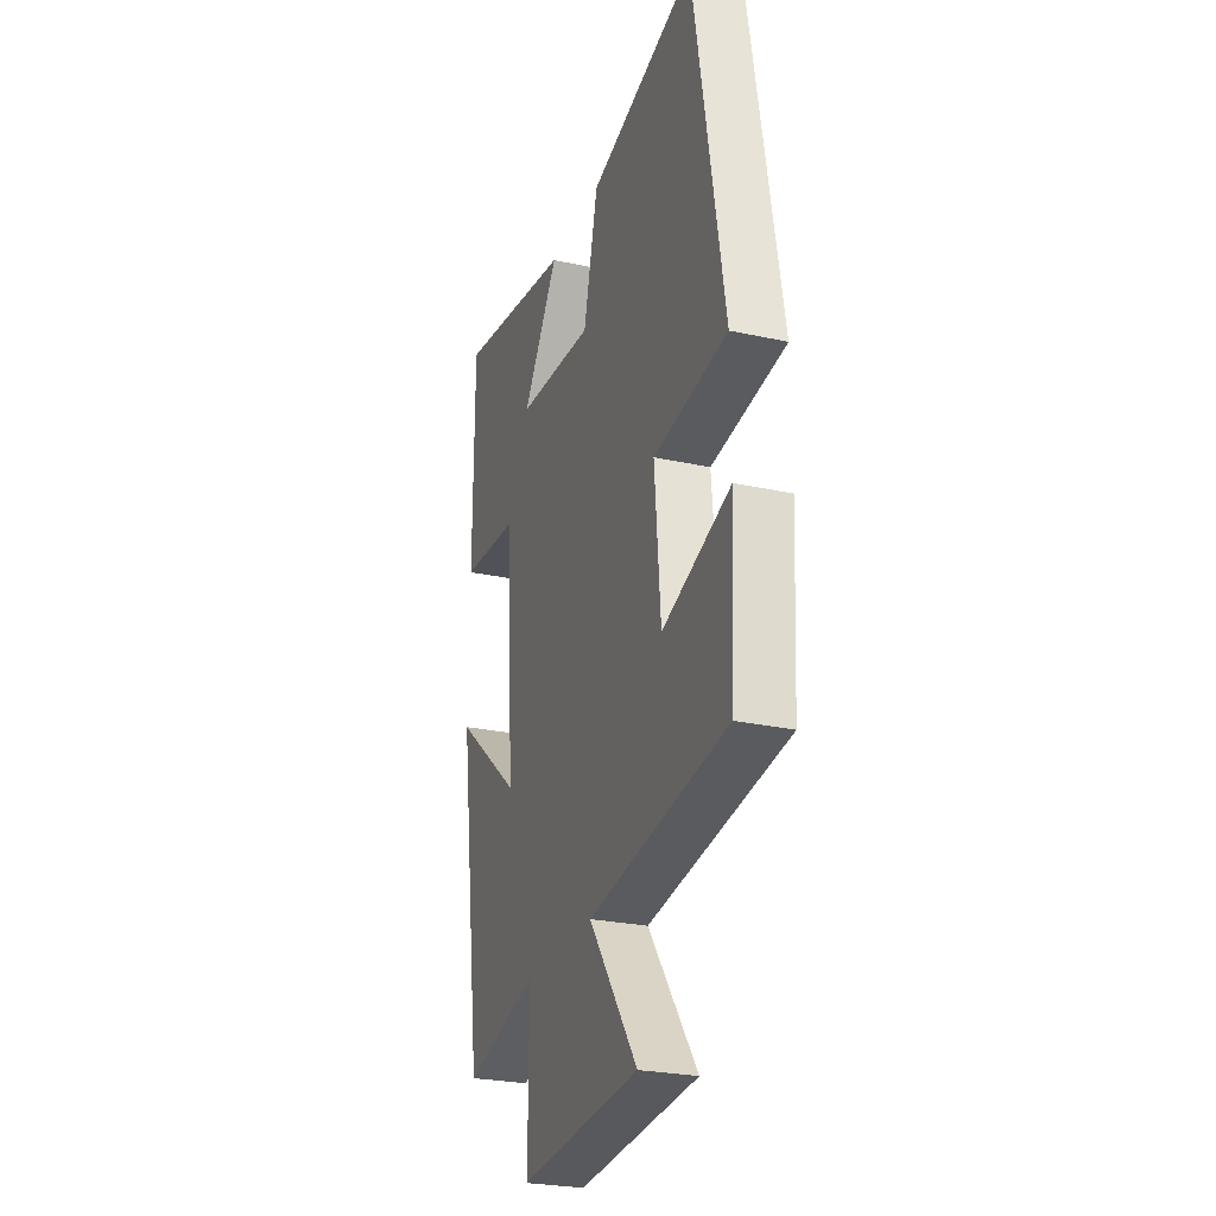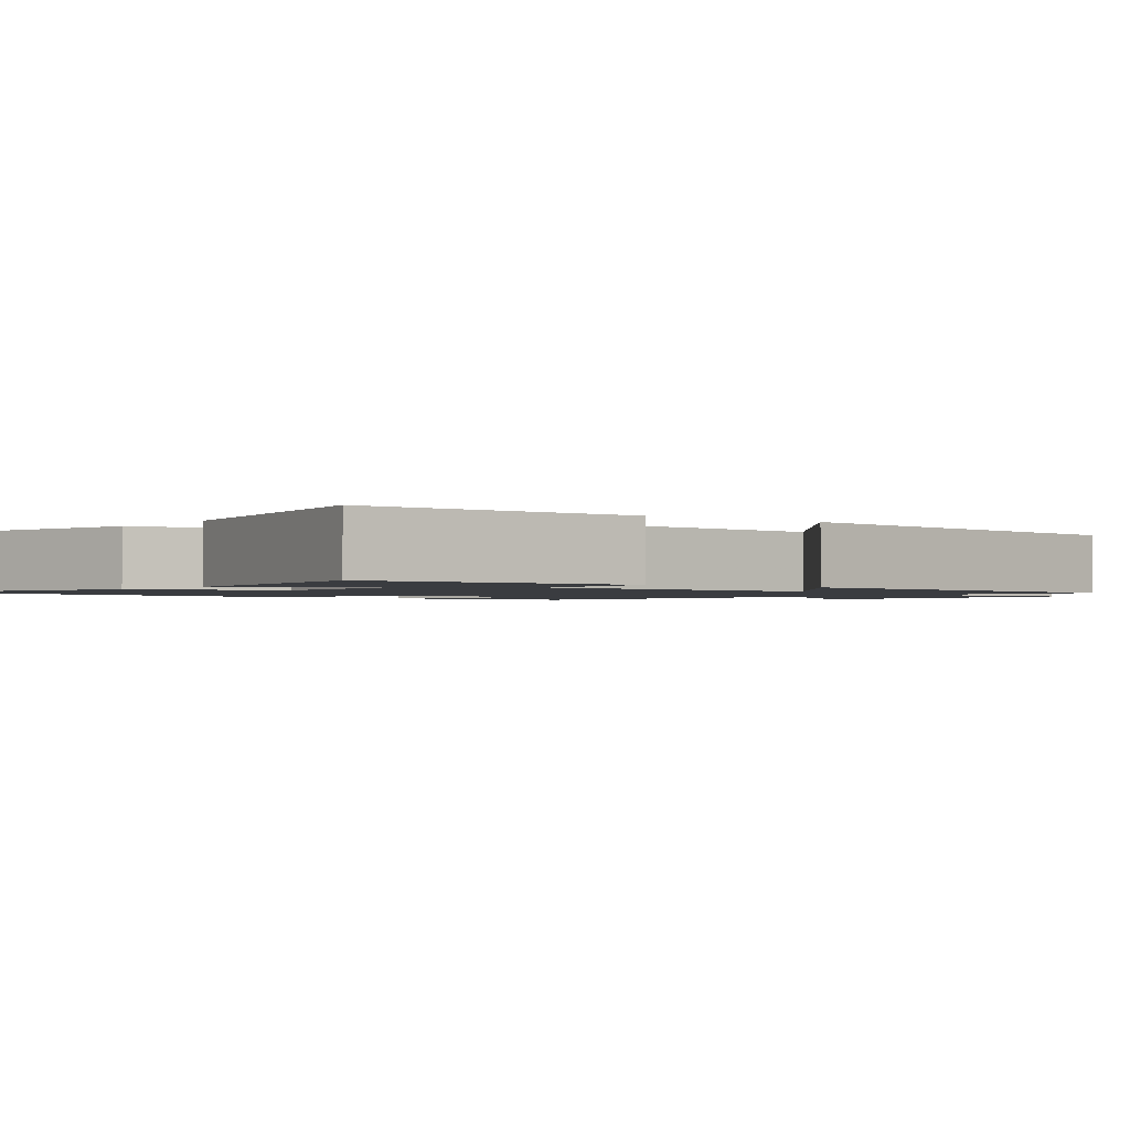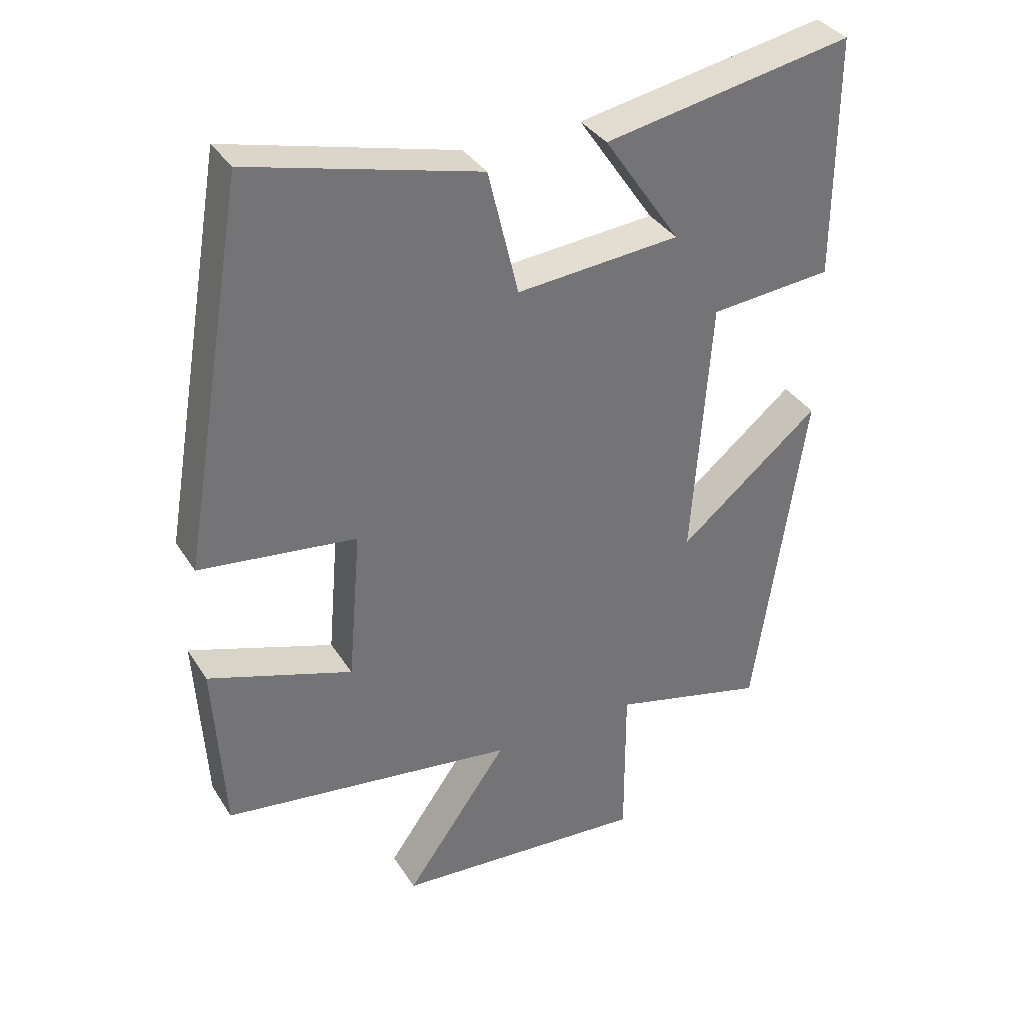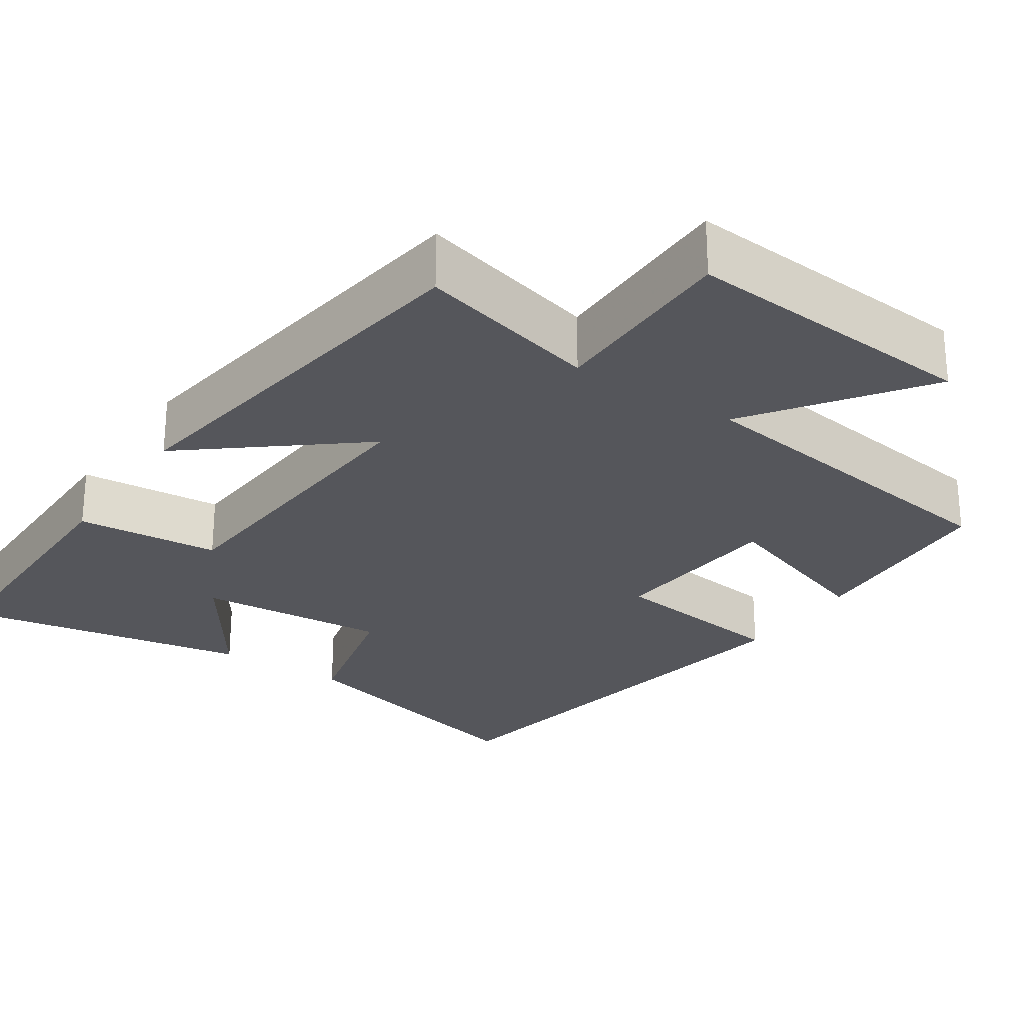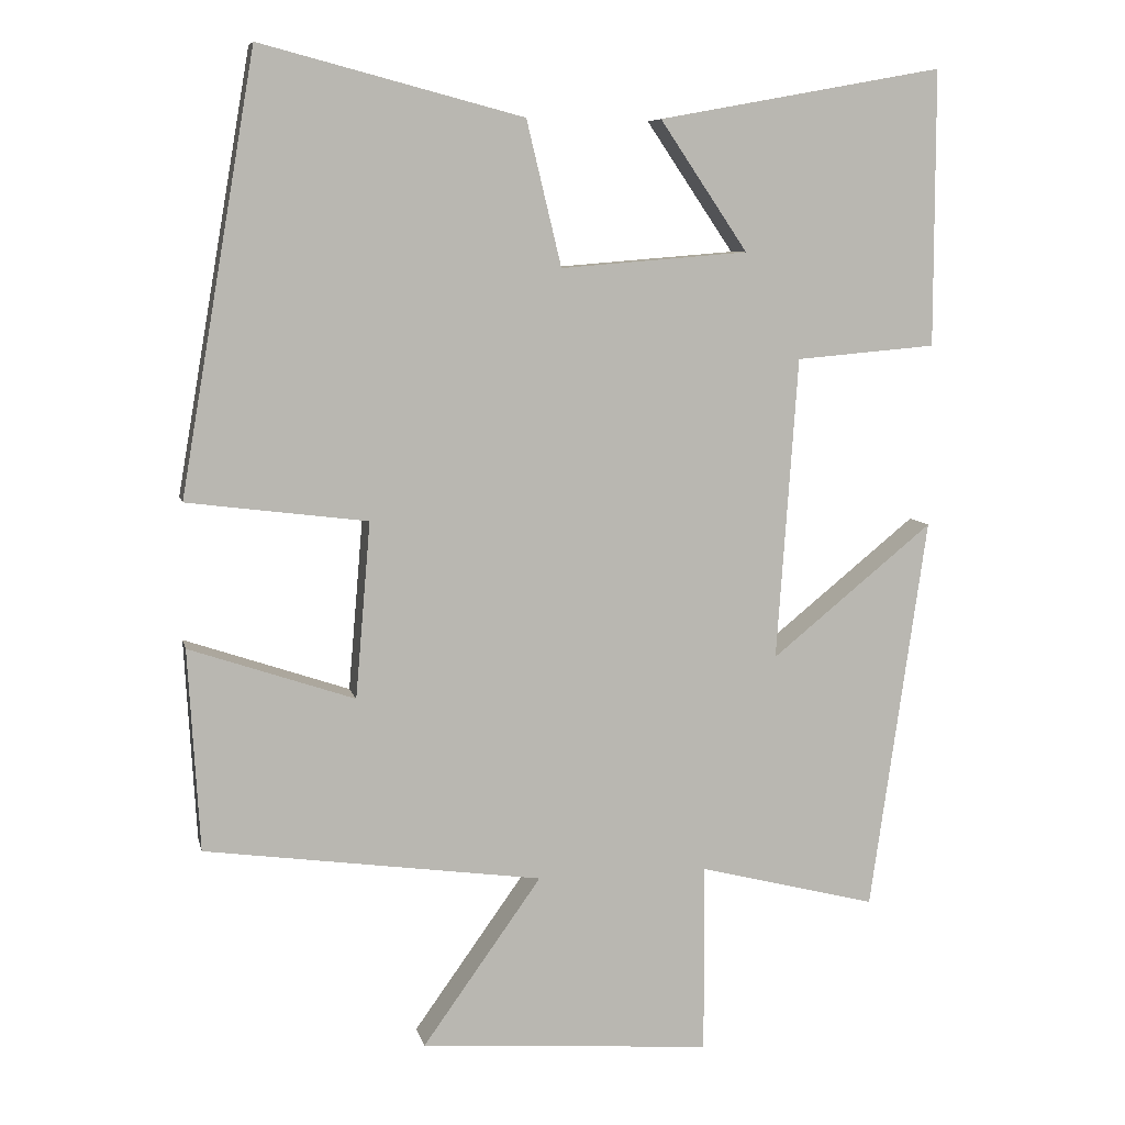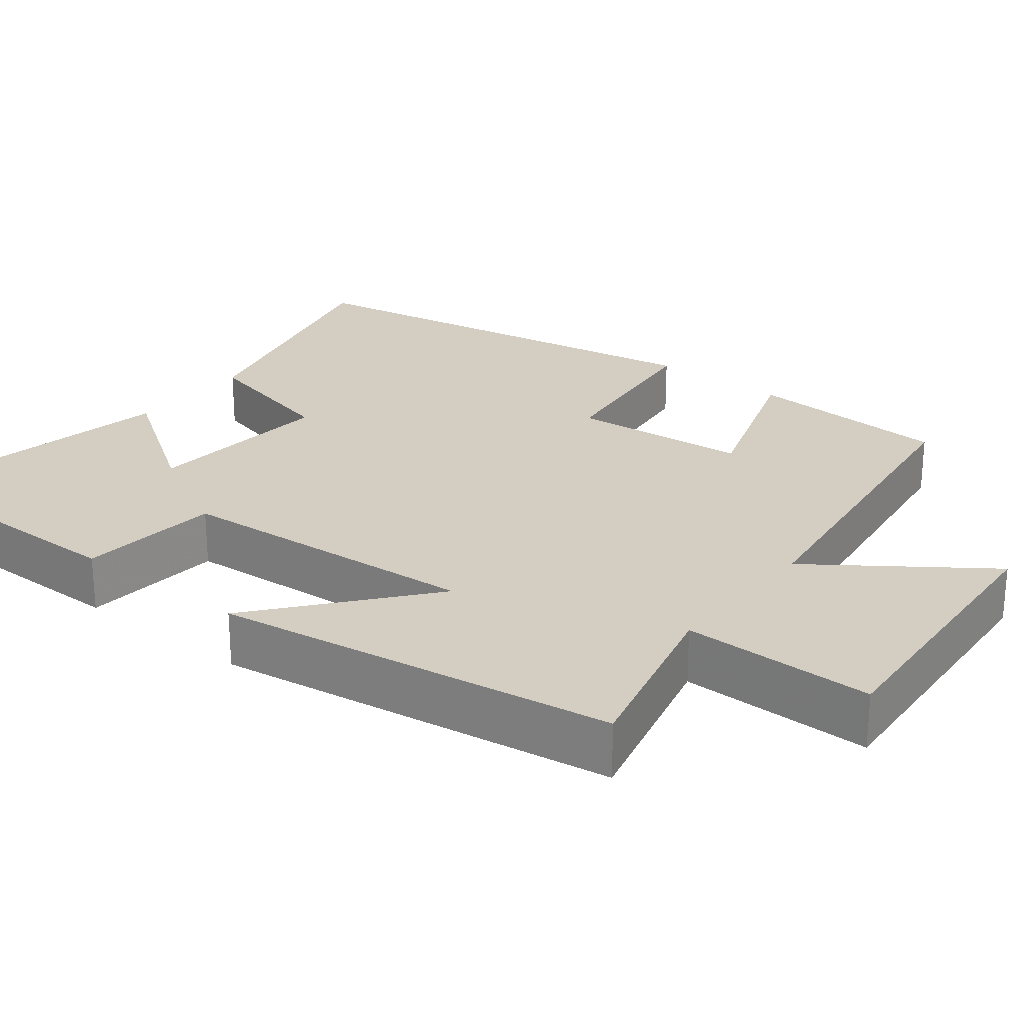
<metadata>
{"format":"obj","ext":"obj","renderer":"f3d","projection":"perspective","resolution":1024,"background":"white","views":[{"elev":-26.2,"azim":-109.1,"up":"+Z"},{"elev":-1.5,"azim":52.2,"up":"+Y"},{"elev":35.7,"azim":-28.3,"up":"+Z"},{"elev":-26.3,"azim":146.1,"up":"+Y"},{"elev":7.8,"azim":-12.3,"up":"+Z"},{"elev":25.0,"azim":128.4,"up":"+Y"}]}
</metadata>
<code>
v 0.425 0.07 -0.56
v 0.189 0.07 -0.5
v 0.19 0.07 -0.75
v -0.196 0.07 -0.72
v -0.039 0.07 -0.5
v -0.485 0.07 -0.438
v -0.5 0.07 -0.172
v -0.282 0.07 -0.246
v -0.262 0.07 -0.014
v -0.5 0.07 0.016
v -0.401 0.07 0.59
v -0.055 0.07 0.5
v -0.009 0.07 0.309
v 0.239 0.07 0.329
v 0.123 0.07 0.5
v 0.5 0.07 0.569
v 0.5 0.07 0.204
v 0.314 0.07 0.188
v 0.286 0.07 -0.212
v 0.5 0.07 -0.038
v 0.425 0 -0.56
v 0.189 0 -0.5
v 0.19 0 -0.75
v -0.196 0 -0.72
v -0.039 0 -0.5
v -0.485 0 -0.438
v -0.5 0 -0.172
v -0.282 0 -0.246
v -0.262 0 -0.014
v -0.5 0 0.016
v -0.401 0 0.59
v -0.055 0 0.5
v -0.009 0 0.309
v 0.239 0 0.329
v 0.123 0 0.5
v 0.5 0 0.569
v 0.5 0 0.204
v 0.314 0 0.188
v 0.286 0 -0.212
v 0.5 0 -0.038
f 19 20 1 2
f 18 19 2
f 16 17 18
f 14 15 16
f 14 16 18
f 13 14 18 2
f 9 10 11 12
f 8 9 12 13
f 5 6 7 8
f 5 8 13 2
f 2 3 4 5
f 22 21 40 39
f 22 39 38
f 38 37 36
f 36 35 34
f 38 36 34
f 22 38 34 33
f 32 31 30 29
f 33 32 29 28
f 28 27 26 25
f 22 33 28 25
f 25 24 23 22
f 1 21 22 2
f 2 22 23 3
f 3 23 24 4
f 4 24 25 5
f 5 25 26 6
f 6 26 27 7
f 7 27 28 8
f 8 28 29 9
f 9 29 30 10
f 10 30 31 11
f 11 31 32 12
f 12 32 33 13
f 13 33 34 14
f 14 34 35 15
f 15 35 36 16
f 16 36 37 17
f 17 37 38 18
f 18 38 39 19
f 19 39 40 20
f 20 40 21 1

</code>
